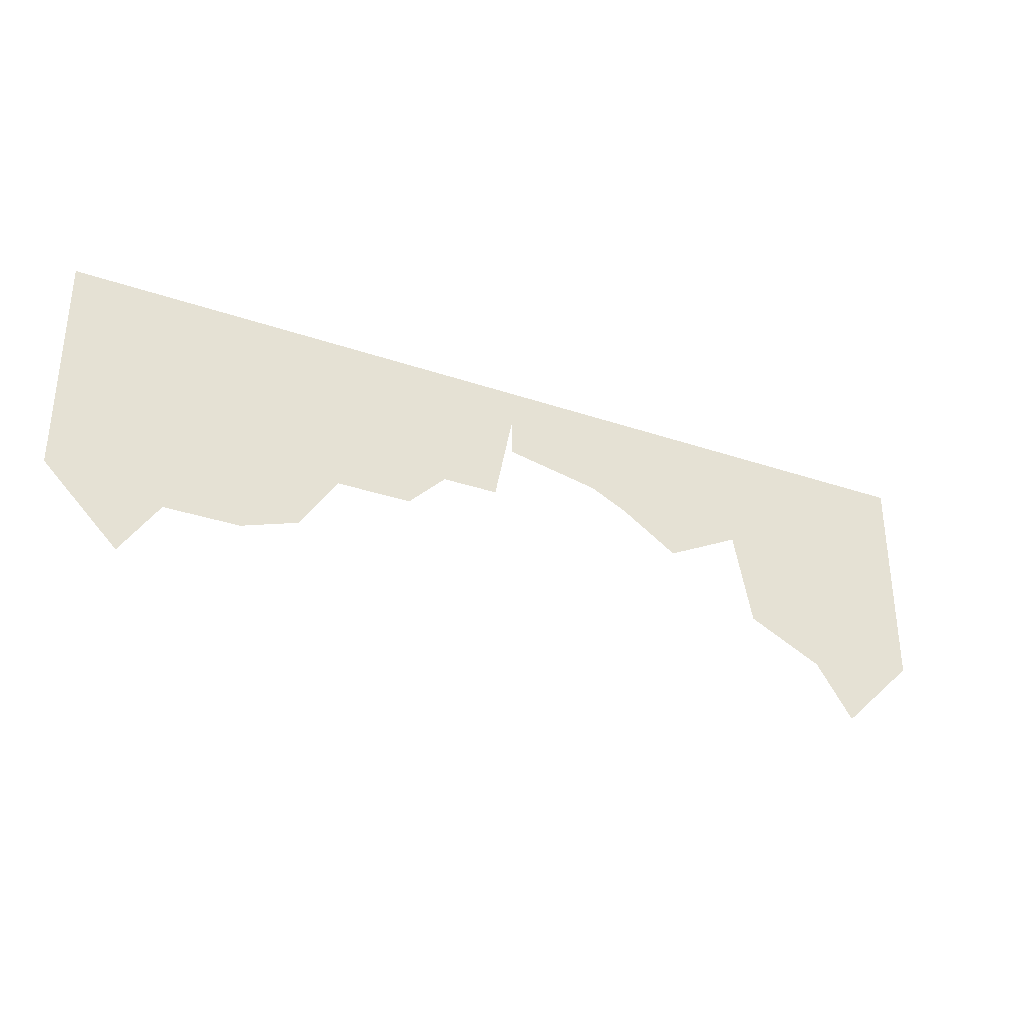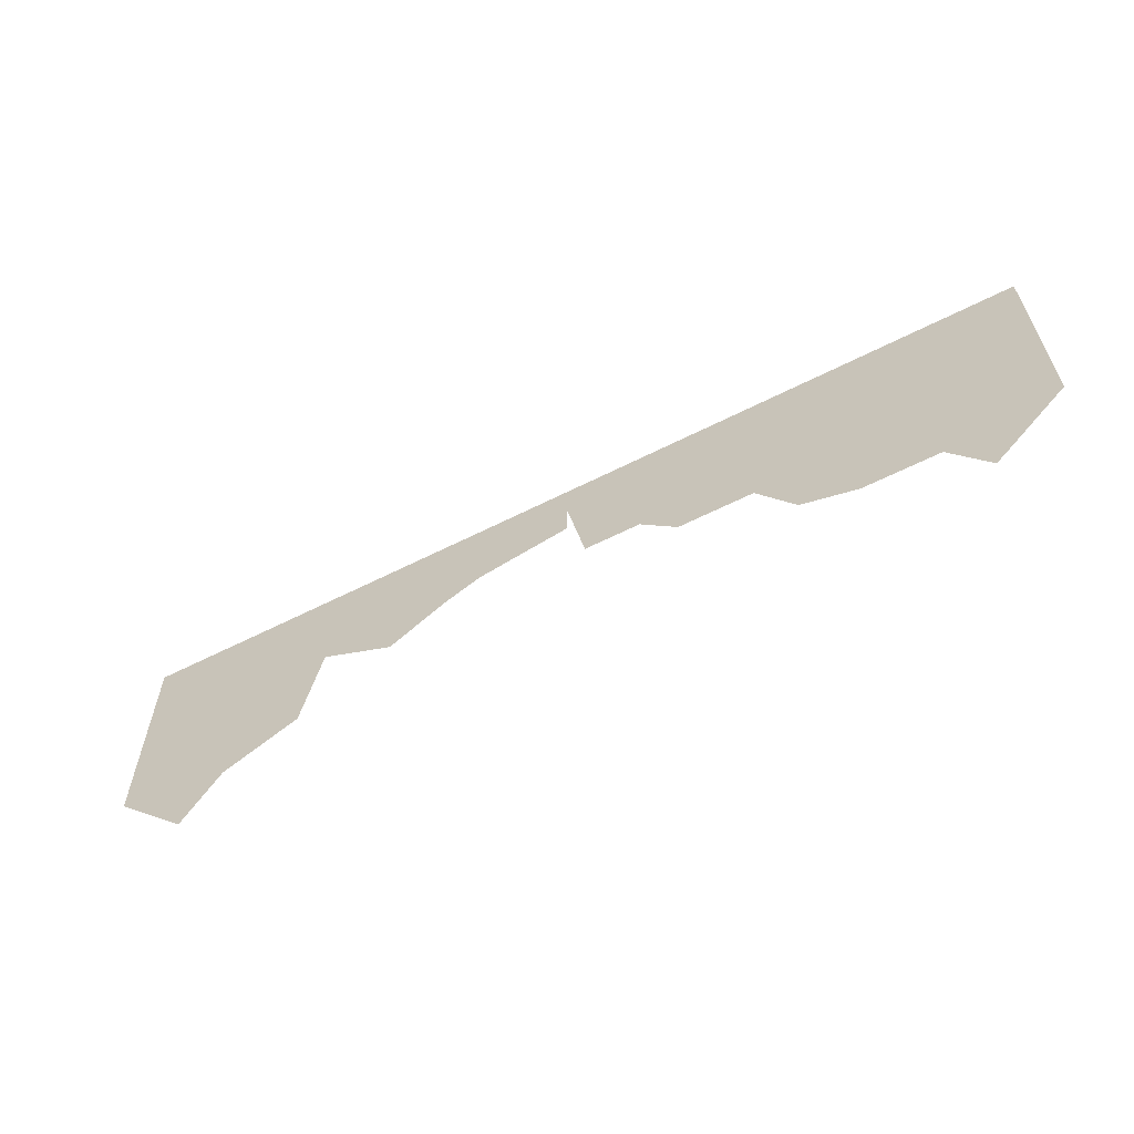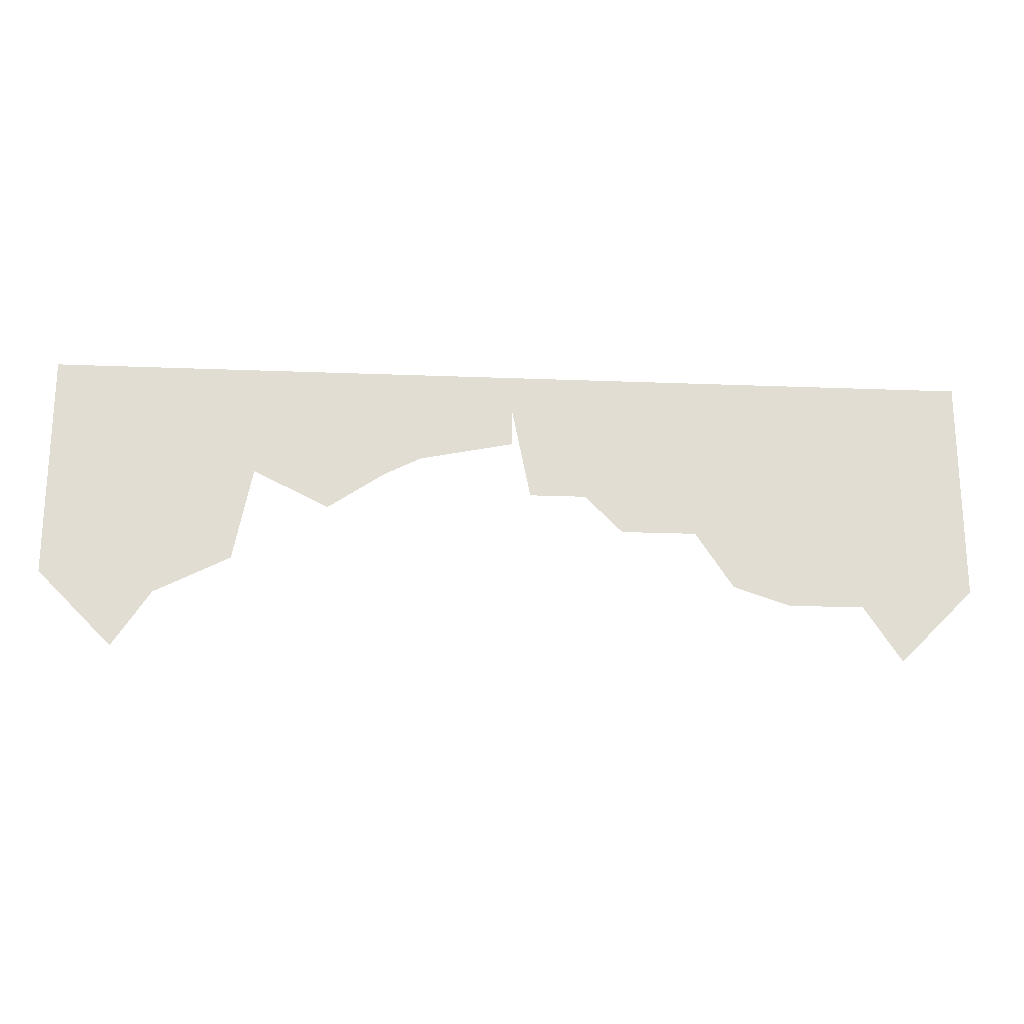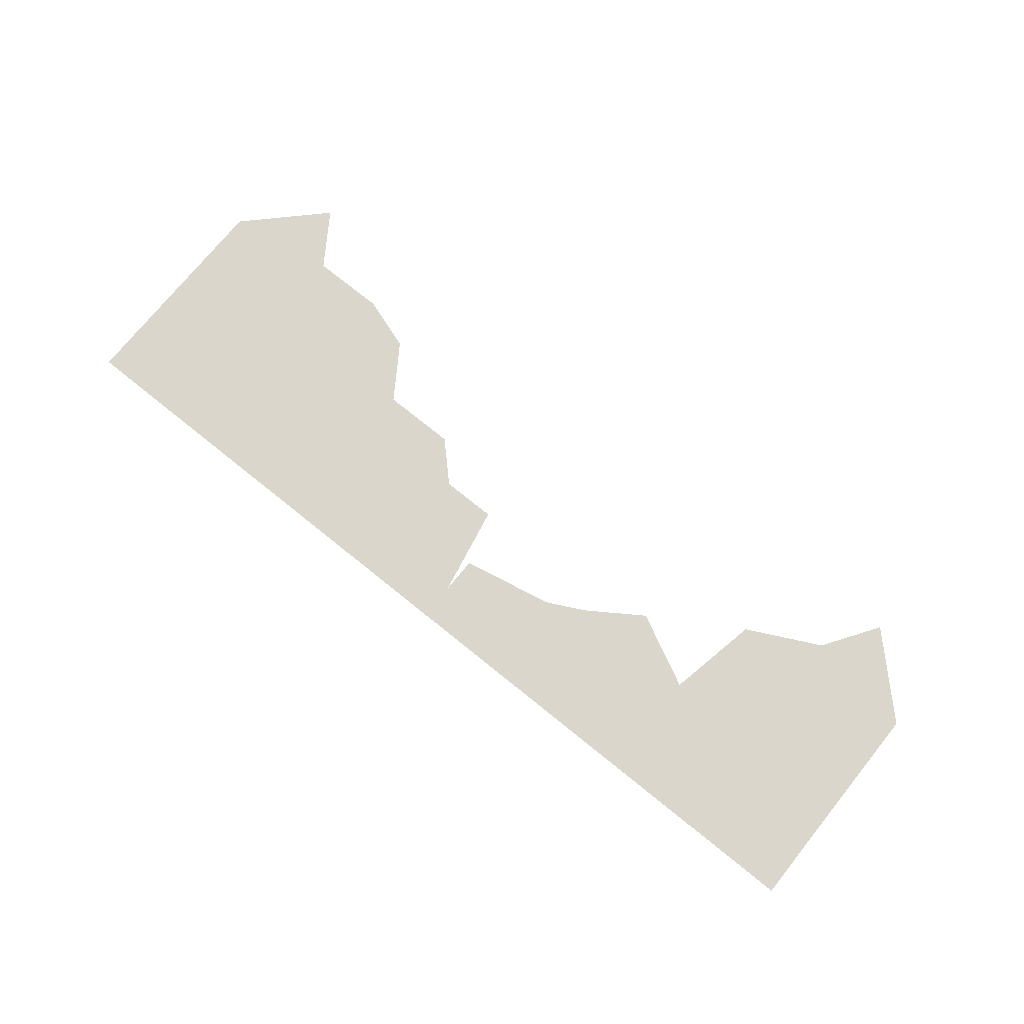
<metadata>
{"format":"obj","ext":"obj","renderer":"f3d","projection":"perspective","resolution":1024,"background":"white","views":[{"elev":-33.3,"azim":154.9,"up":"+Y"},{"elev":-60.6,"azim":27.4,"up":"+Y"},{"elev":-20.9,"azim":-4.1,"up":"+Y"},{"elev":73.9,"azim":-141.1,"up":"+Z"}]}
</metadata>
<code>
v 192 0 64
v 192 -96 64
v 160 -128 64
v 144 -104 64
v 112 -104 64
v 88 -96 64
v 72 -72 64
v 40 -72 64
v 24 -56 64
v 0 -56 64
v -8 -16 64
v 0 0 64
v -208 0 64
v -208 -96 64
v -176 -128 64
v -160 -104 64
v -128 -88 64
v -120 -48 64
v -88 -64 64
v -64 -48 64
v -48 -40 64
v -8 -32 64
f 1 2 3 4 5 6 7 8 9 10 11 12
f 13 14 15 16 17 18 19 20 21 22 11 12

</code>
